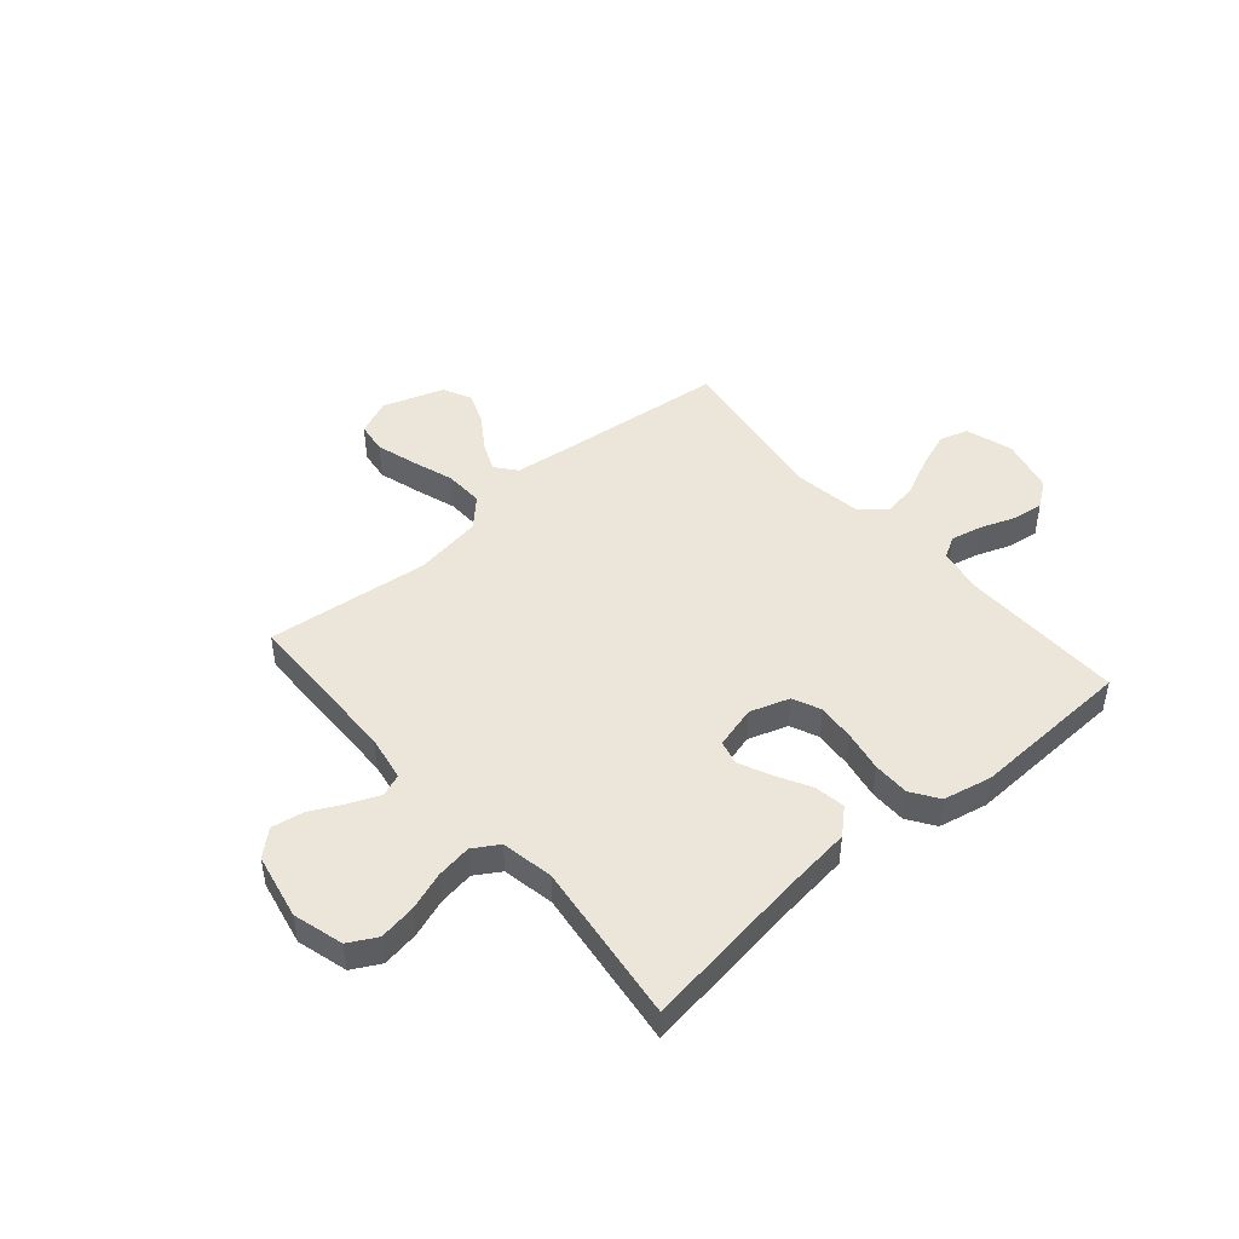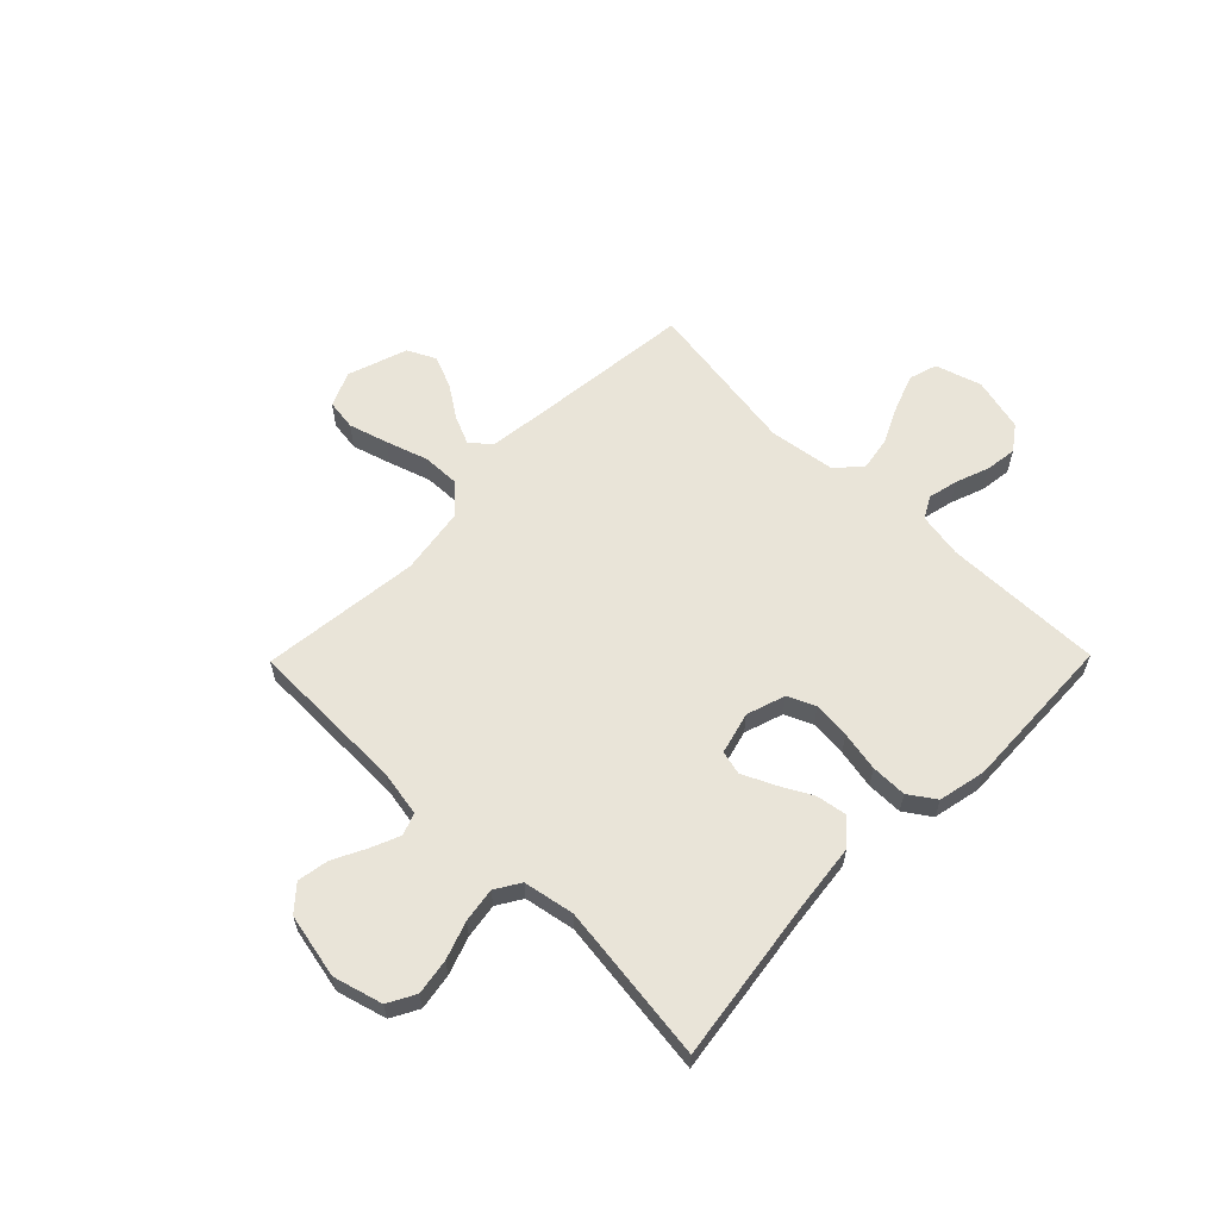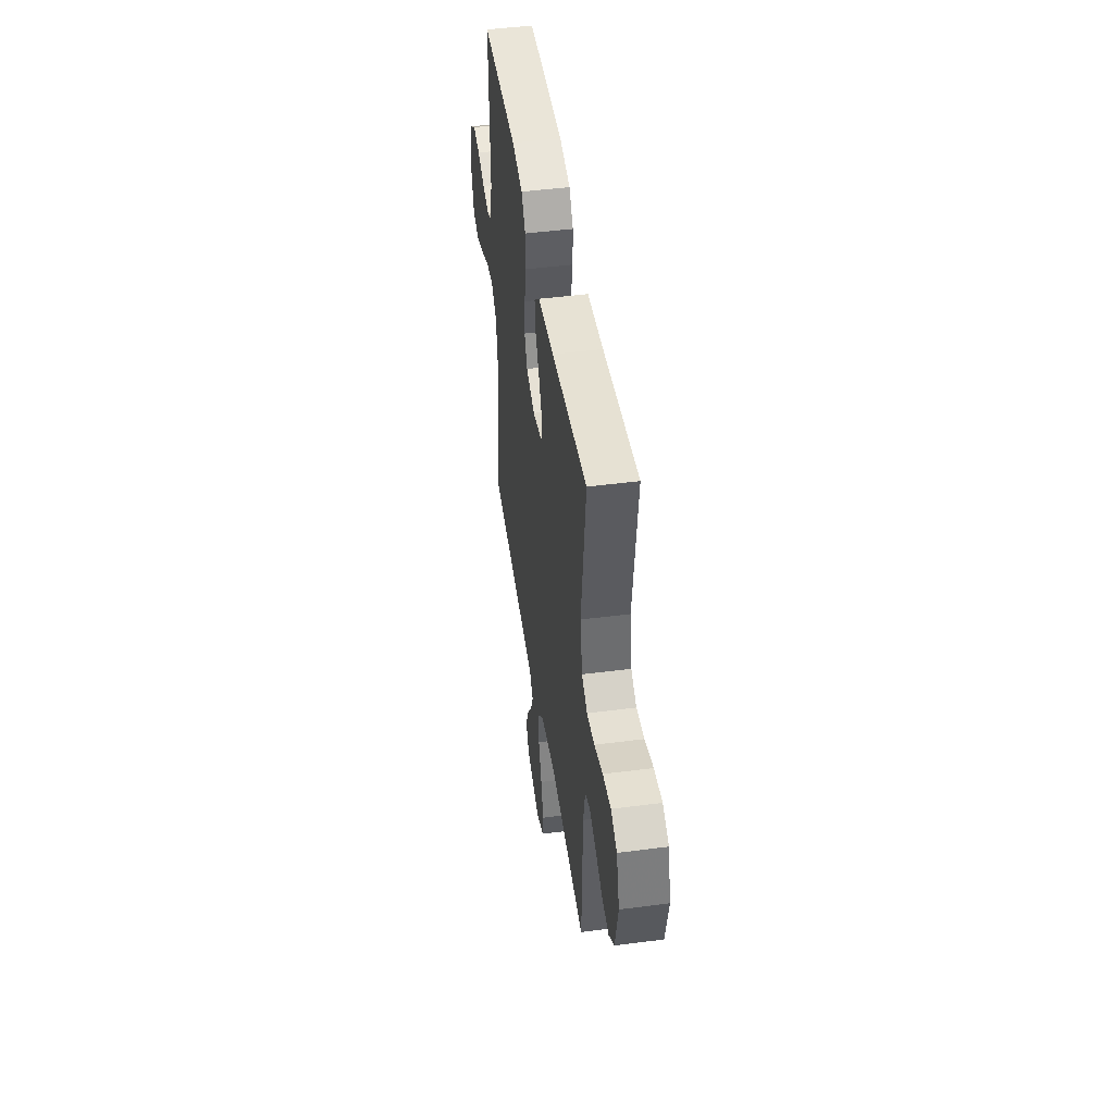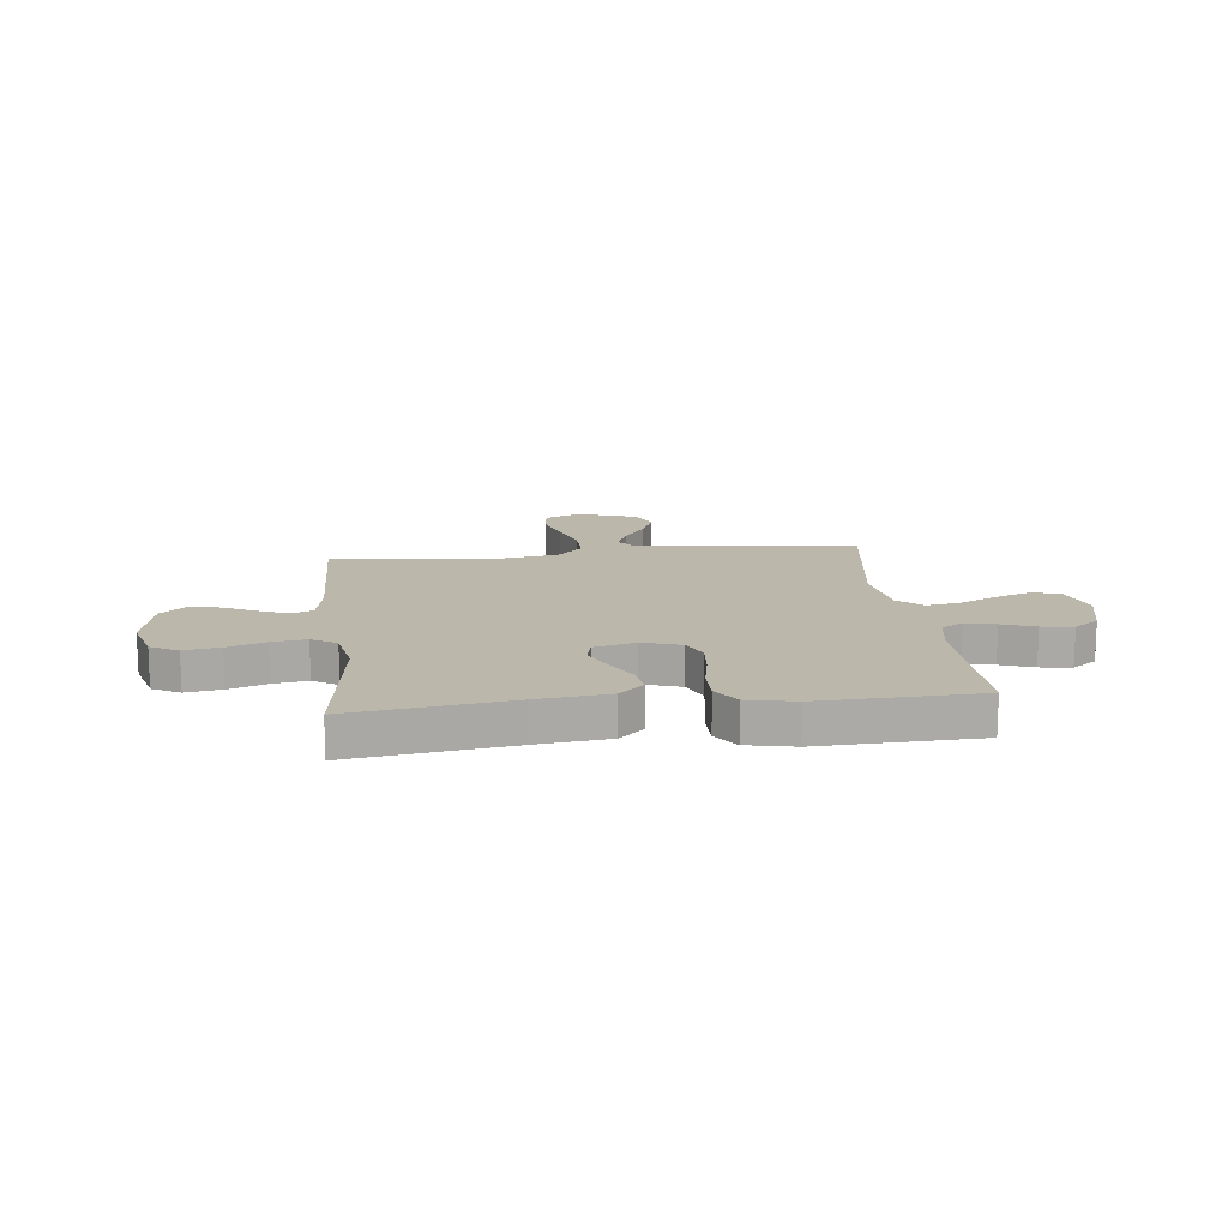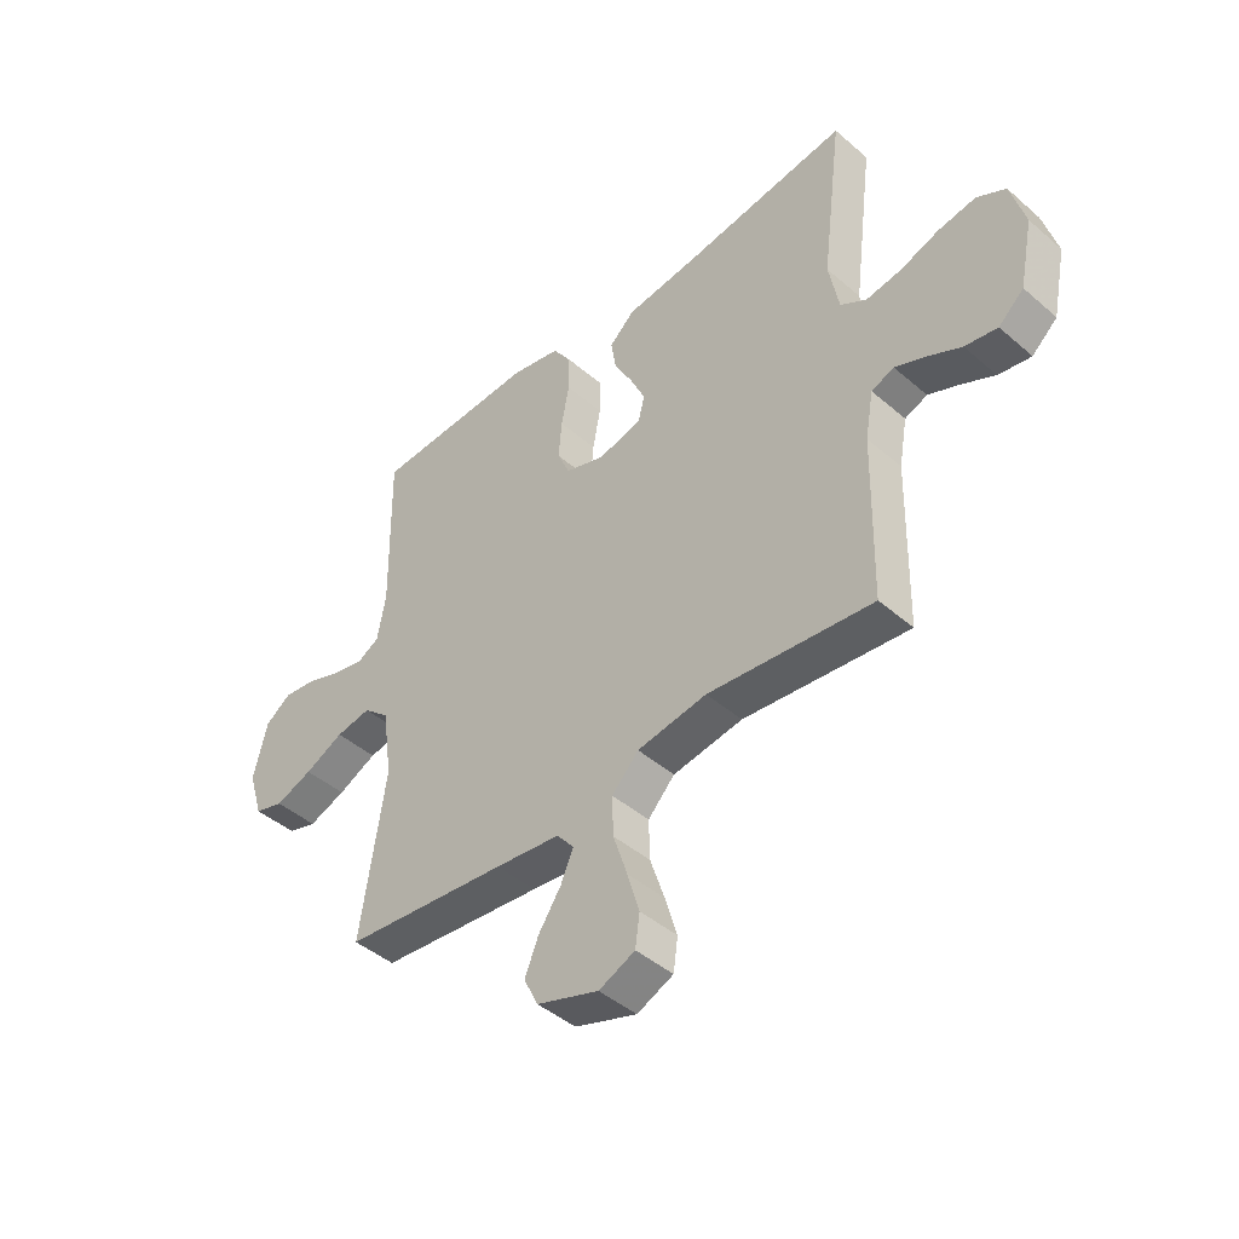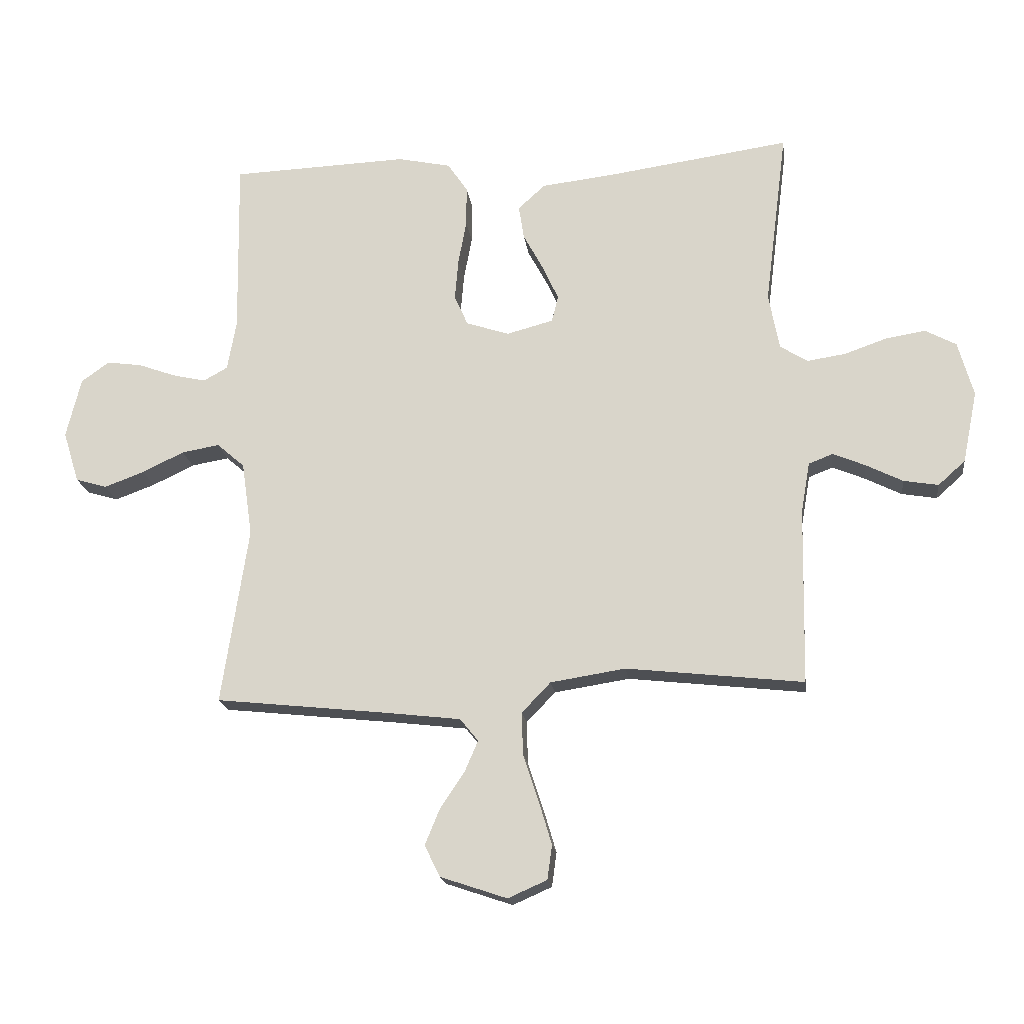
<metadata>
{"format":"obj","ext":"obj","renderer":"f3d","projection":"perspective","resolution":1024,"background":"white","views":[{"elev":46.7,"azim":-40.8,"up":"+Y"},{"elev":60.7,"azim":-45.5,"up":"+Y"},{"elev":47.2,"azim":-98.4,"up":"+Z"},{"elev":14.4,"azim":-6.4,"up":"+Y"},{"elev":-44.2,"azim":-135.2,"up":"+Z"},{"elev":-18.5,"azim":-172.8,"up":"+Z"}]}
</metadata>
<code>
v -0.5 0.07 -0.5
v -0.506 0.07 -0.2
v -0.521 0.07 -0.115
v -0.562 0.07 -0.099
v -0.617 0.07 -0.122
v -0.679 0.07 -0.153
v -0.738 0.07 -0.163
v -0.784 0.07 -0.122
v -0.809 0.07 0
v -0.783 0.07 0.093
v -0.731 0.07 0.121
v -0.663 0.07 0.11
v -0.592 0.07 0.085
v -0.527 0.07 0.075
v -0.48 0.07 0.104
v -0.462 0.07 0.2
v -0.5 0.07 0.5
v -0.2 0.07 0.457
v -0.066 0.07 0.441
v -0.02 0.07 0.399
v -0.029 0.07 0.342
v -0.063 0.07 0.279
v -0.09 0.07 0.22
v -0.079 0.07 0.175
v 0 0.07 0.154
v 0.073 0.07 0.178
v 0.096 0.07 0.23
v 0.09 0.07 0.3
v 0.076 0.07 0.375
v 0.076 0.07 0.443
v 0.11 0.07 0.493
v 0.2 0.07 0.512
v 0.5 0.07 0.5
v 0.495 0.07 0.2
v 0.51 0.07 0.115
v 0.551 0.07 0.092
v 0.608 0.07 0.105
v 0.671 0.07 0.128
v 0.731 0.07 0.136
v 0.778 0.07 0.102
v 0.803 0.07 0
v 0.776 0.07 -0.087
v 0.723 0.07 -0.103
v 0.655 0.07 -0.078
v 0.584 0.07 -0.044
v 0.52 0.07 -0.033
v 0.473 0.07 -0.074
v 0.455 0.07 -0.2
v 0.5 0.07 -0.5
v 0.2 0.07 -0.532
v 0.081 0.07 -0.546
v 0.05 0.07 -0.584
v 0.073 0.07 -0.637
v 0.114 0.07 -0.698
v 0.139 0.07 -0.759
v 0.113 0.07 -0.812
v 0 0.07 -0.85
v -0.066 0.07 -0.821
v -0.074 0.07 -0.763
v -0.052 0.07 -0.689
v -0.026 0.07 -0.61
v -0.024 0.07 -0.538
v -0.073 0.07 -0.487
v -0.2 0.07 -0.467
v -0.5 0 -0.5
v -0.506 0 -0.2
v -0.521 0 -0.115
v -0.562 0 -0.099
v -0.617 0 -0.122
v -0.679 0 -0.153
v -0.738 0 -0.163
v -0.784 0 -0.122
v -0.809 0 0
v -0.783 0 0.093
v -0.731 0 0.121
v -0.663 0 0.11
v -0.592 0 0.085
v -0.527 0 0.075
v -0.48 0 0.104
v -0.462 0 0.2
v -0.5 0 0.5
v -0.2 0 0.457
v -0.066 0 0.441
v -0.02 0 0.399
v -0.029 0 0.342
v -0.063 0 0.279
v -0.09 0 0.22
v -0.079 0 0.175
v 0 0 0.154
v 0.073 0 0.178
v 0.096 0 0.23
v 0.09 0 0.3
v 0.076 0 0.375
v 0.076 0 0.443
v 0.11 0 0.493
v 0.2 0 0.512
v 0.5 0 0.5
v 0.495 0 0.2
v 0.51 0 0.115
v 0.551 0 0.092
v 0.608 0 0.105
v 0.671 0 0.128
v 0.731 0 0.136
v 0.778 0 0.102
v 0.803 0 0
v 0.776 0 -0.087
v 0.723 0 -0.103
v 0.655 0 -0.078
v 0.584 0 -0.044
v 0.52 0 -0.033
v 0.473 0 -0.074
v 0.455 0 -0.2
v 0.5 0 -0.5
v 0.2 0 -0.532
v 0.081 0 -0.546
v 0.05 0 -0.584
v 0.073 0 -0.637
v 0.114 0 -0.698
v 0.139 0 -0.759
v 0.113 0 -0.812
v 0 0 -0.85
v -0.066 0 -0.821
v -0.074 0 -0.763
v -0.052 0 -0.689
v -0.026 0 -0.61
v -0.024 0 -0.538
v -0.073 0 -0.487
v -0.2 0 -0.467
f 59 60 61
f 58 59 61
f 57 58 61
f 56 57 61
f 55 56 61
f 54 55 61
f 53 54 61
f 52 53 61 62
f 51 52 62 63
f 48 49 50
f 50 51 63
f 48 50 63
f 47 48 63
f 43 44 45
f 42 43 45
f 41 42 45
f 40 41 45
f 39 40 45
f 38 39 45
f 37 38 45
f 36 37 45 46
f 47 63 64
f 46 47 64
f 36 46 64
f 35 36 64
f 32 33 34
f 31 32 34
f 30 31 34
f 29 30 34
f 28 29 34
f 20 21 22
f 19 20 22
f 18 19 22
f 18 22 23
f 17 18 23
f 16 17 23
f 15 16 23 24
f 11 12 13
f 10 11 13
f 9 10 13
f 8 9 13
f 7 8 13
f 6 7 13
f 5 6 13
f 4 5 13 14
f 15 24 25
f 14 15 25
f 4 14 25
f 3 4 25
f 35 64 1 2
f 27 28 34 35
f 26 27 35
f 25 26 35
f 3 25 35
f 2 3 35
f 125 124 123
f 125 123 122
f 125 122 121
f 125 121 120
f 125 120 119
f 125 119 118
f 125 118 117
f 126 125 117 116
f 127 126 116 115
f 114 113 112
f 127 115 114
f 127 114 112
f 127 112 111
f 109 108 107
f 109 107 106
f 109 106 105
f 109 105 104
f 109 104 103
f 109 103 102
f 109 102 101
f 110 109 101 100
f 128 127 111
f 128 111 110
f 128 110 100
f 128 100 99
f 98 97 96
f 98 96 95
f 98 95 94
f 98 94 93
f 98 93 92
f 86 85 84
f 86 84 83
f 86 83 82
f 87 86 82
f 87 82 81
f 87 81 80
f 88 87 80 79
f 77 76 75
f 77 75 74
f 77 74 73
f 77 73 72
f 77 72 71
f 77 71 70
f 77 70 69
f 78 77 69 68
f 89 88 79
f 89 79 78
f 89 78 68
f 89 68 67
f 66 65 128 99
f 99 98 92 91
f 99 91 90
f 99 90 89
f 99 89 67
f 99 67 66
f 1 65 66 2
f 2 66 67 3
f 3 67 68 4
f 4 68 69 5
f 5 69 70 6
f 6 70 71 7
f 7 71 72 8
f 8 72 73 9
f 9 73 74 10
f 10 74 75 11
f 11 75 76 12
f 12 76 77 13
f 13 77 78 14
f 14 78 79 15
f 15 79 80 16
f 16 80 81 17
f 17 81 82 18
f 18 82 83 19
f 19 83 84 20
f 20 84 85 21
f 21 85 86 22
f 22 86 87 23
f 23 87 88 24
f 24 88 89 25
f 25 89 90 26
f 26 90 91 27
f 27 91 92 28
f 28 92 93 29
f 29 93 94 30
f 30 94 95 31
f 31 95 96 32
f 32 96 97 33
f 33 97 98 34
f 34 98 99 35
f 35 99 100 36
f 36 100 101 37
f 37 101 102 38
f 38 102 103 39
f 39 103 104 40
f 40 104 105 41
f 41 105 106 42
f 42 106 107 43
f 43 107 108 44
f 44 108 109 45
f 45 109 110 46
f 46 110 111 47
f 47 111 112 48
f 48 112 113 49
f 49 113 114 50
f 50 114 115 51
f 51 115 116 52
f 52 116 117 53
f 53 117 118 54
f 54 118 119 55
f 55 119 120 56
f 56 120 121 57
f 57 121 122 58
f 58 122 123 59
f 59 123 124 60
f 60 124 125 61
f 61 125 126 62
f 62 126 127 63
f 63 127 128 64
f 64 128 65 1

</code>
